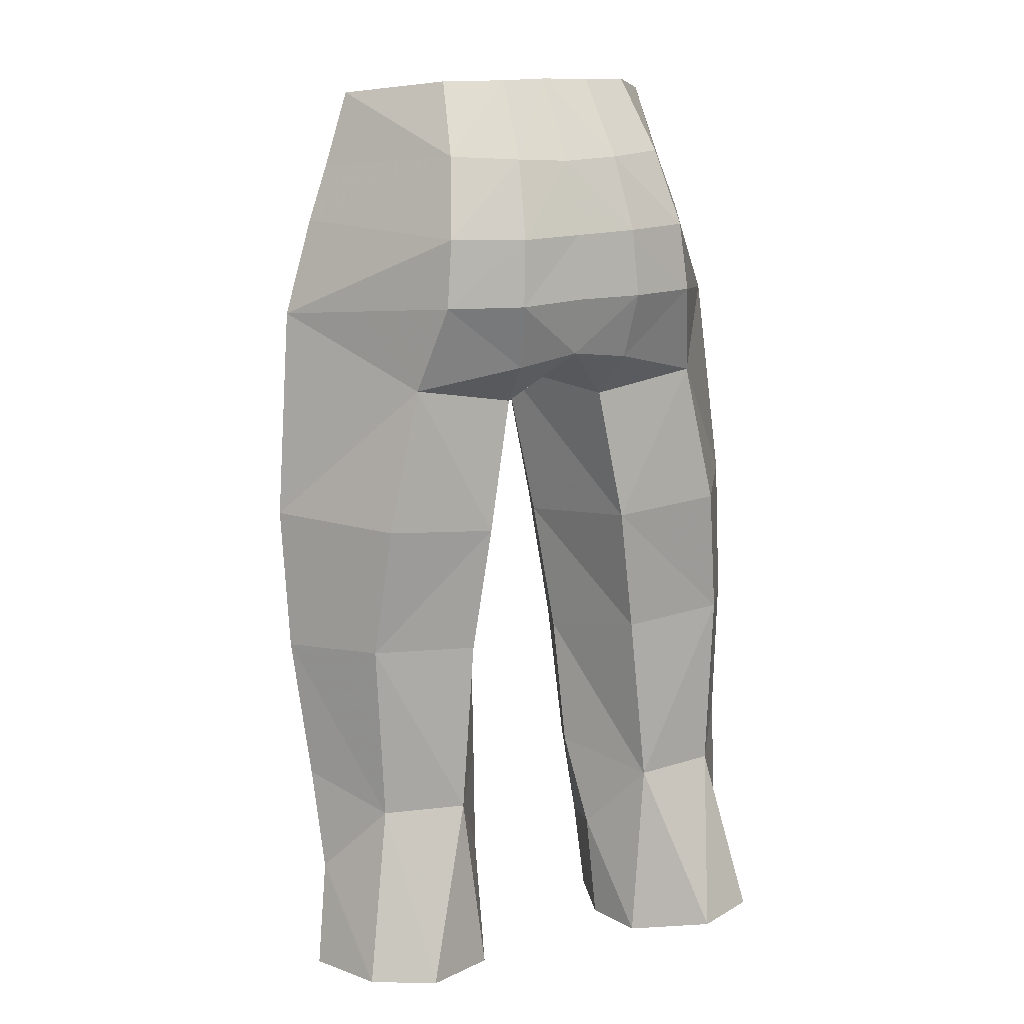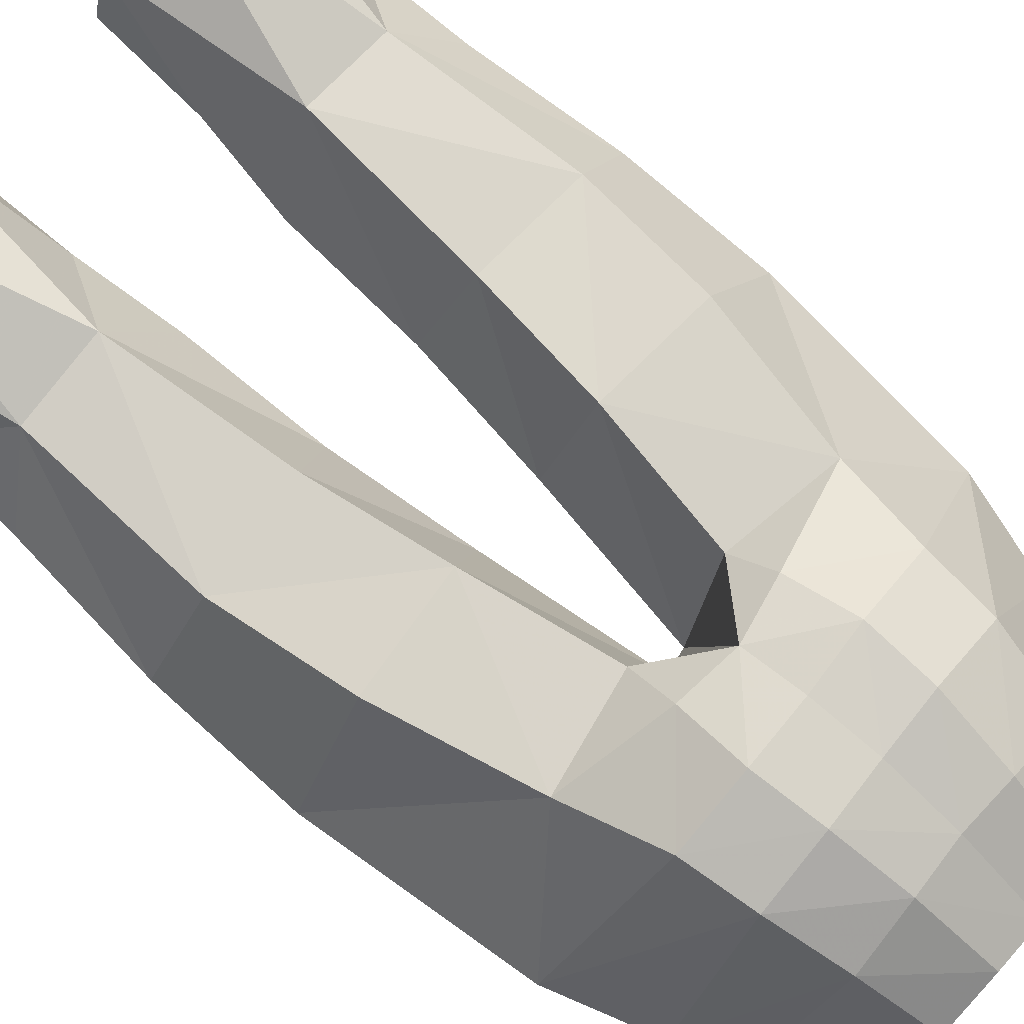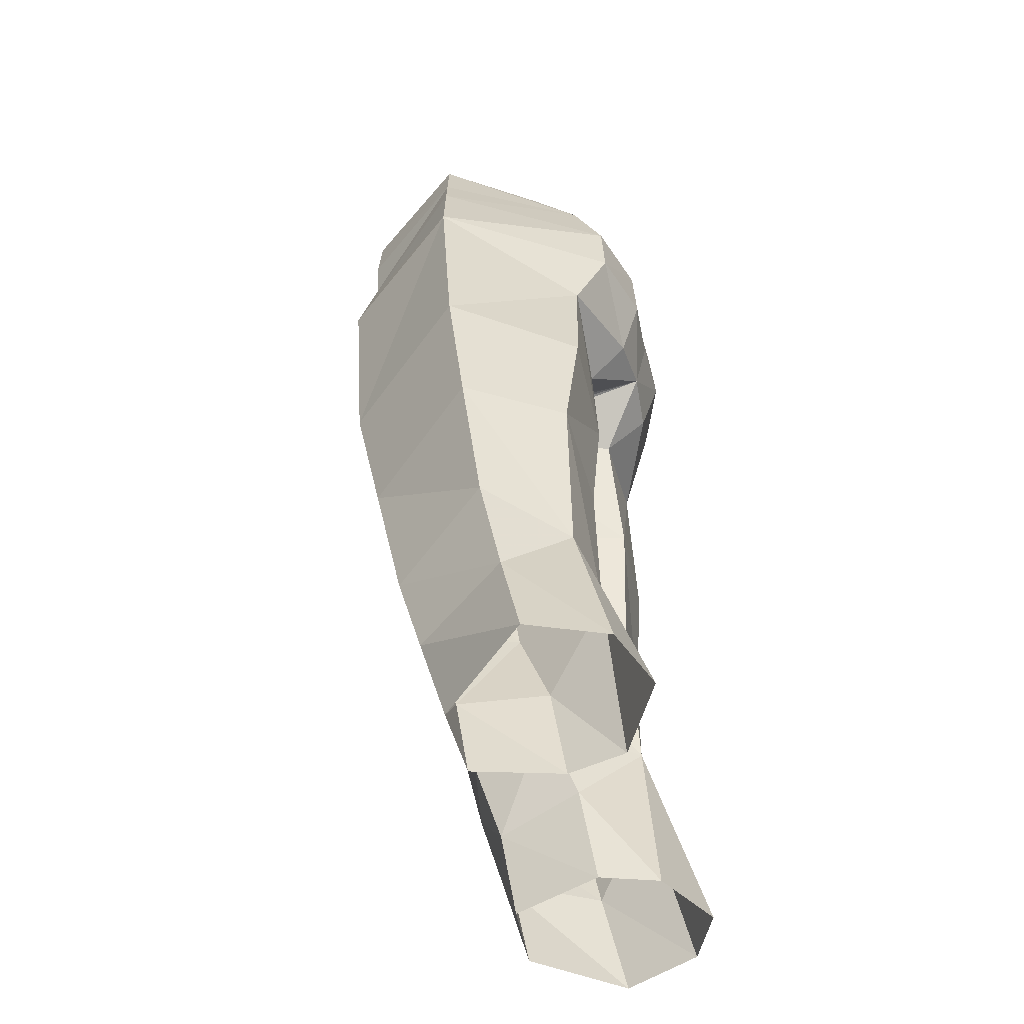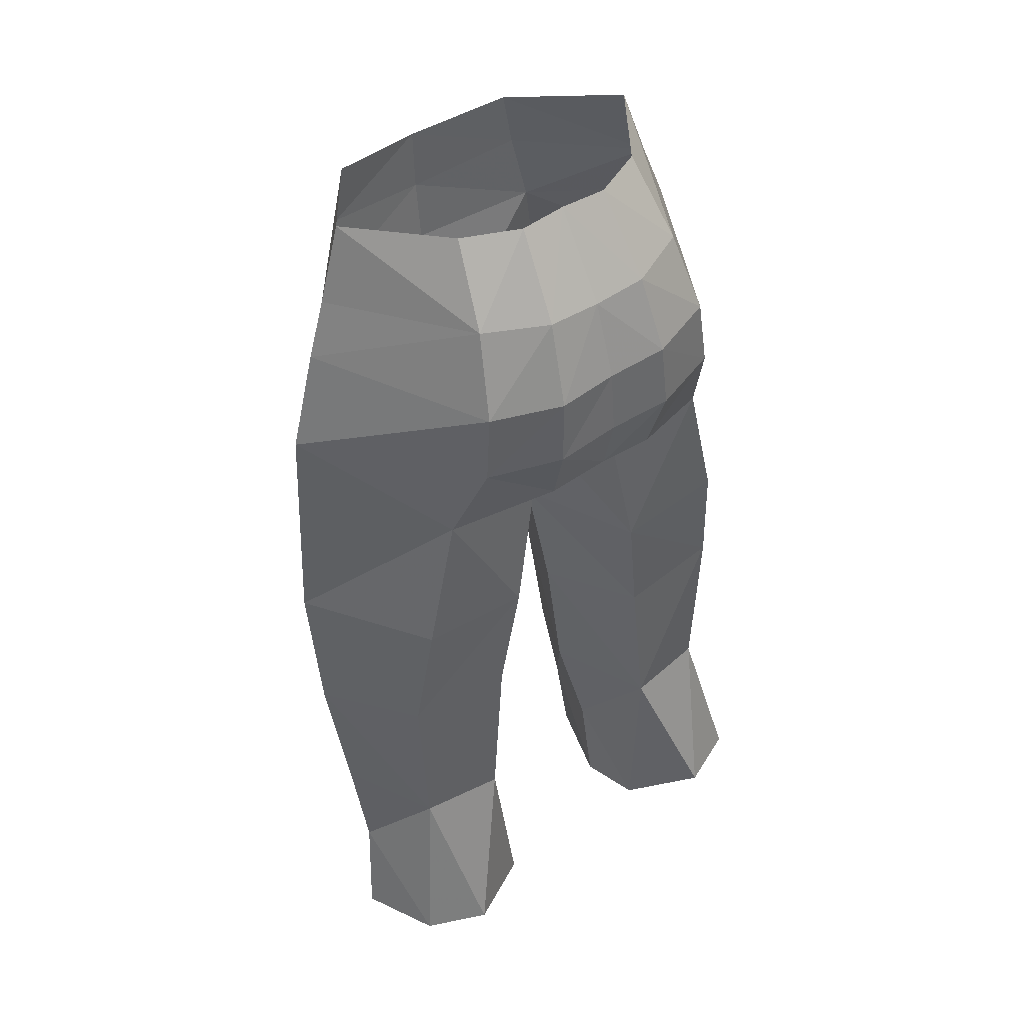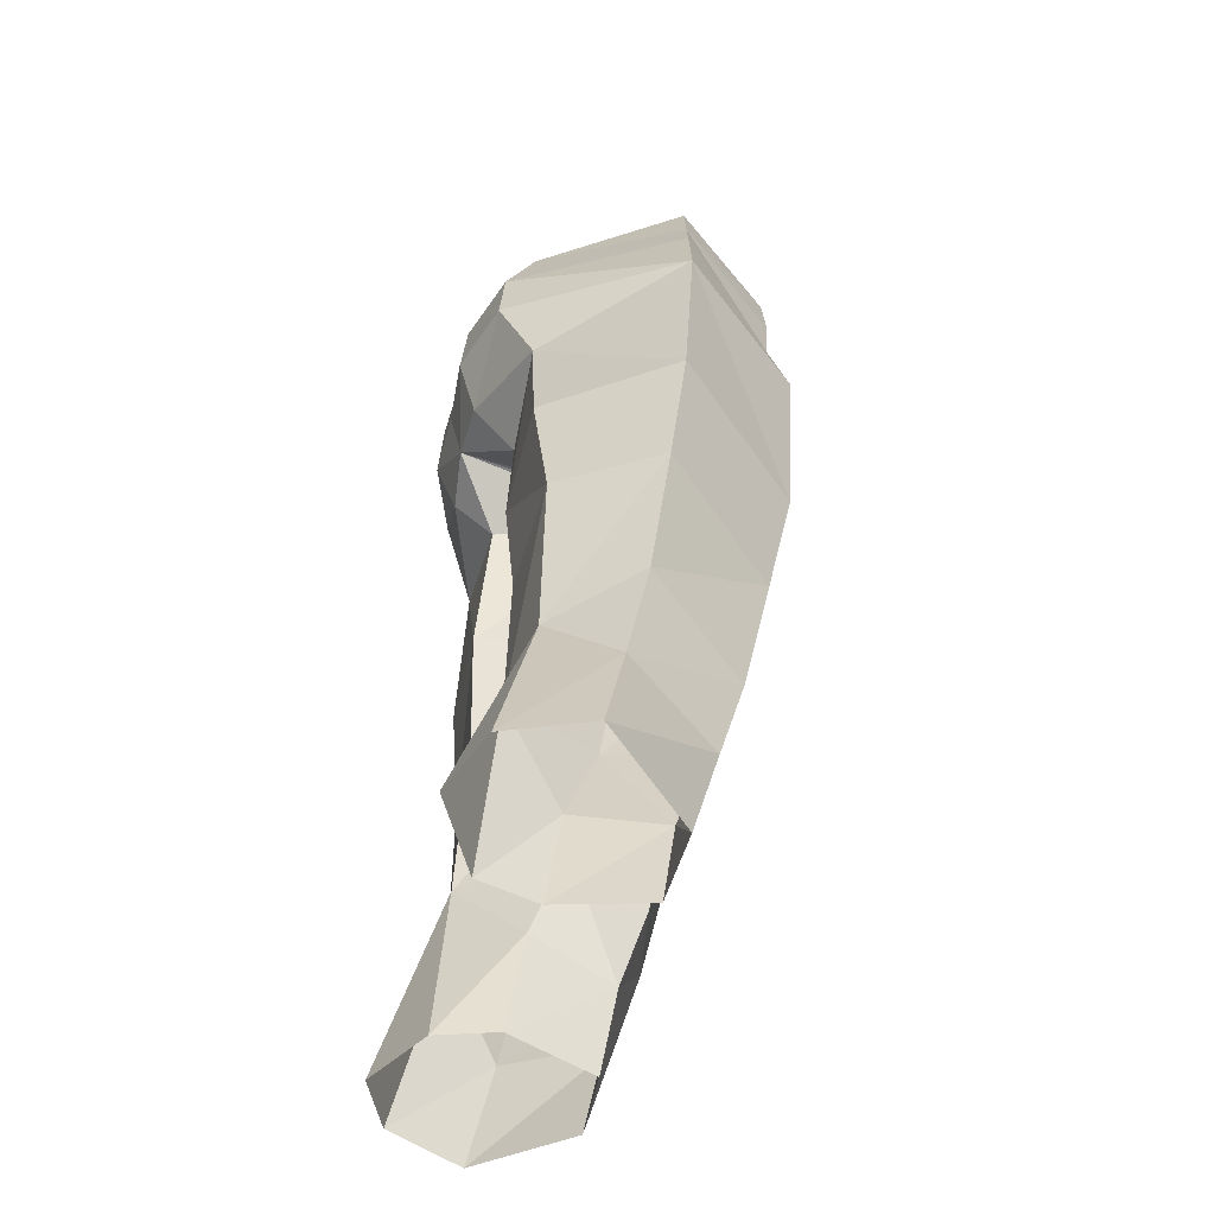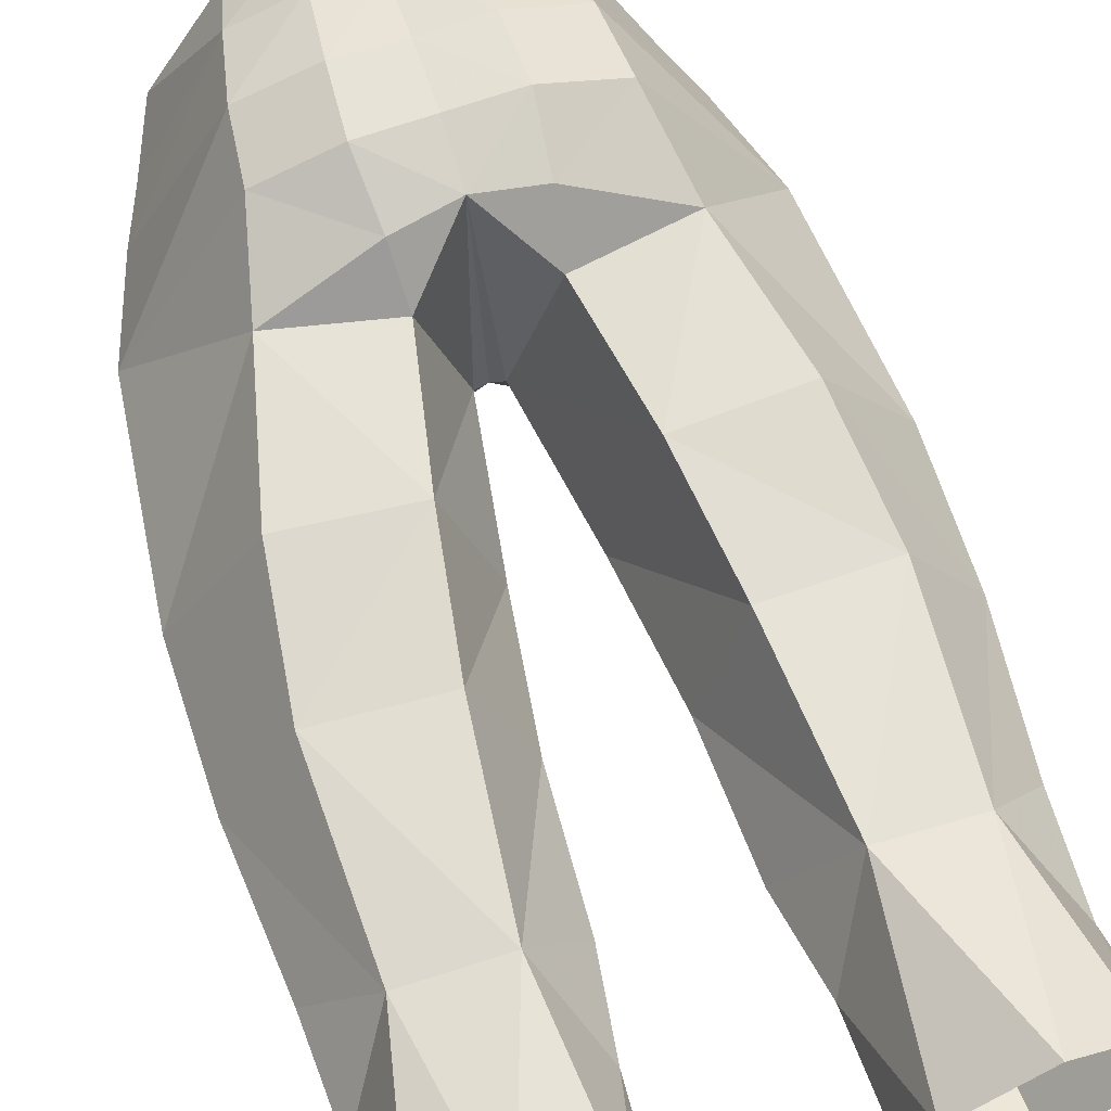
<metadata>
{"format":"obj","ext":"obj","renderer":"f3d","projection":"perspective","resolution":1024,"background":"white","views":[{"elev":14.2,"azim":154.9,"up":"+Z"},{"elev":75.6,"azim":-49.6,"up":"+Y"},{"elev":-49.5,"azim":102.3,"up":"+Z"},{"elev":46.8,"azim":142.8,"up":"+Z"},{"elev":-51.0,"azim":-103.2,"up":"+Z"},{"elev":66.7,"azim":162.8,"up":"+Y"}]}
</metadata>
<code>
g necromancer_trousers_female_190036
v 3.135 -5.376 54.72
v 5.447 -2.108 55.66
v 6.269 -1.923 53.3
v 3.48 -5.383 52.87
v 7.785 0.5974 29.61
v 6.236 2.459 31.95
v 7.292 3.657 26.48
v 3.517 2.818 31.89
v 3.022 2.63 37.44
v 1.632 -0.7143 36.73
v 1.824 -0.1186 32.48
v 3.683 2.54 53.8
v 3.235 0.9299 56.08
v 7.883 -1.567 48.53
v 4.549 -5.59 47.98
v 3.916 -5.144 50.67
v 6.928 -1.768 51.56
v 2.779 -3.487 36.31
v 1.632 -0.7143 36.73
v 1.115 -1.309 40.96
v 2.354 -4.322 40.77
v 5.302 4.469 26.38
v 1.296 -4.56 46.72
v 0.3794 -2.173 46.03
v -0.005129 -2.13 46.1
v -0.005129 -5.004 47.89
v -0.005129 -5.988 52.28
v -0.005129 -5.781 50.3
v 8.511 -1.029 41.88
v 5.098 -4.97 40.95
v 5.395 -4.005 36.37
v 2.449 2.852 41.51
v 6.486 2.424 37.66
v 6.012 2.796 41.8
v 1.673 2.58 45.8
v 0.3794 -2.173 46.03
v 1.115 -1.309 40.96
v 2.924 3.227 26.15
v 4.979 2.704 46.39
v 1.823 3.831 47.11
v 8.424 -0.5181 37.38
v 1.812 -4.956 48.06
v 4.324 3.694 49.14
v -0.03729 4.019 47.47
v -0.005129 -2.13 46.1
v 1.482 1.743 56.11
v 1.706 3.418 53.71
v 2.391 1.393 26.17
v 2.235 0.9016 29.55
v 3.091 -1.8 28.93
v 3.317 -1.333 25.97
v 5.71 -1.435 25.98
v 5.555 -2.297 29.08
v 8.316 1.27 26.38
v 2.235 0.9016 29.55
v 2.391 1.393 26.17
v 5.594 -3.04 31.79
v 2.966 -2.651 31.84
v 1.824 -0.1186 32.48
v 7.978 -0.006122 32.86
v 4.131 3.575 51.3
v -0.005128 -6.065 54.26
v -0.005131 3.413 53.62
v 0.004177 4.248 51.33
v 1.93 4.364 51.28
v 2.027 4.489 49.17
v -0.005129 1.673 56.15
v -0.01772 4.43 49.29
v -3.145 -5.376 54.72
v -3.49 -5.382 52.87
v -6.279 -1.921 53.3
v -5.458 -2.108 55.66
v -7.796 0.5974 29.61
v -7.323 3.676 26.49
v -6.246 2.459 31.95
v -3.528 2.818 31.89
v -1.834 -0.1186 32.48
v -1.642 -0.7144 36.73
v -3.032 2.63 37.44
v -3.693 2.541 53.8
v -3.245 0.9299 56.08
v -7.894 -1.567 48.53
v -6.938 -1.767 51.56
v -3.926 -5.144 50.67
v -4.56 -5.59 47.98
v -2.79 -3.487 36.31
v -2.365 -4.322 40.77
v -1.125 -1.309 40.96
v -1.642 -0.7144 36.73
v -5.315 4.496 26.38
v -1.306 -4.56 46.72
v -0.3897 -2.173 46.03
v -5.108 -4.97 40.95
v -8.522 -1.029 41.88
v -5.405 -4.005 36.37
v -2.459 2.852 41.51
v -6.023 2.796 41.8
v -6.497 2.424 37.66
v -1.125 -1.309 40.96
v -0.3897 -2.173 46.03
v -1.684 2.578 45.8
v -2.914 3.242 26.14
v -4.989 2.704 46.39
v -1.88 3.939 47.24
v -8.434 -0.5181 37.38
v -1.823 -4.956 48.06
v -4.351 3.733 49.3
v -1.492 1.743 56.11
v -1.716 3.418 53.71
v -2.376 1.391 26.17
v -3.311 -1.361 25.97
v -3.101 -1.8 28.93
v -2.246 0.9016 29.55
v -5.727 -1.464 25.98
v -5.565 -2.297 29.08
v -8.357 1.266 26.38
v -2.246 0.9016 29.55
v -2.376 1.391 26.17
v -5.604 -3.04 31.79
v -2.977 -2.651 31.84
v -1.834 -0.1186 32.48
v -7.988 -0.006147 32.86
v -4.128 3.542 51.45
v -1.927 4.332 51.42
v -2.054 4.527 49.32
f 2 1 3
f 4 3 1
f 6 5 7
f 9 8 10
f 11 10 8
f 3 12 2
f 13 2 12
f 15 14 16
f 17 16 14
f 19 18 20
f 21 20 18
f 22 6 7
f 24 23 25
f 26 25 23
f 4 27 16
f 28 16 27
f 29 14 30
f 15 30 14
f 30 21 31
f 18 31 21
f 9 32 33
f 34 33 32
f 35 32 36
f 37 36 32
f 38 8 22
f 40 39 35
f 33 34 41
f 29 41 34
f 34 32 39
f 35 39 32
f 42 28 26
f 39 43 14
f 42 16 28
f 26 23 42
f 45 44 36
f 23 21 15
f 30 15 21
f 31 41 30
f 29 30 41
f 15 16 42
f 14 29 39
f 34 39 29
f 47 46 12
f 13 12 46
f 42 23 15
f 21 23 24
f 20 21 24
f 36 44 35
f 49 48 50
f 51 50 48
f 51 52 50
f 53 50 52
f 5 53 54
f 52 54 53
f 56 55 38
f 8 6 22
f 54 7 5
f 5 57 53
f 57 58 50
f 49 50 59
f 58 59 50
f 11 8 55
f 6 60 5
f 5 60 57
f 57 50 53
f 38 55 8
f 17 3 16
f 4 16 3
f 61 12 17
f 3 17 12
f 1 62 4
f 27 4 62
f 64 63 65
f 47 65 63
f 61 43 65
f 66 65 43
f 63 67 47
f 46 47 67
f 68 66 44
f 40 44 66
f 12 61 47
f 65 47 61
f 68 64 66
f 65 66 64
f 44 40 35
f 66 43 40
f 39 40 43
f 17 14 61
f 43 61 14
f 32 9 37
f 10 37 9
f 58 18 59
f 19 59 18
f 57 31 58
f 18 58 31
f 6 8 33
f 9 33 8
f 60 6 41
f 33 41 6
f 57 60 31
f 41 31 60
f 70 69 71
f 72 71 69
f 74 73 75
f 77 76 78
f 79 78 76
f 81 80 72
f 71 72 80
f 83 82 84
f 85 84 82
f 87 86 88
f 89 88 86
f 74 75 90
f 26 91 25
f 92 25 91
f 28 27 84
f 70 84 27
f 85 82 93
f 94 93 82
f 86 87 95
f 93 95 87
f 97 96 98
f 79 98 96
f 99 96 100
f 101 100 96
f 90 76 102
f 101 103 104
f 94 97 105
f 98 105 97
f 101 96 103
f 97 103 96
f 26 28 106
f 103 82 107
f 28 84 106
f 106 91 26
f 100 44 45
f 93 87 85
f 91 85 87
f 94 105 93
f 95 93 105
f 106 84 85
f 97 94 103
f 82 103 94
f 81 108 80
f 109 80 108
f 85 91 106
f 92 91 87
f 92 87 88
f 101 44 100
f 111 110 112
f 113 112 110
f 115 114 112
f 111 112 114
f 114 115 116
f 73 116 115
f 102 117 118
f 90 75 76
f 73 74 116
f 115 119 73
f 112 120 119
f 120 112 121
f 113 121 112
f 117 76 77
f 73 122 75
f 119 122 73
f 115 112 119
f 76 117 102
f 70 71 84
f 83 84 71
f 71 80 83
f 123 83 80
f 27 62 70
f 69 70 62
f 109 63 124
f 64 124 63
f 125 107 124
f 123 124 107
f 108 67 109
f 63 109 67
f 104 125 44
f 68 44 125
f 124 123 109
f 80 109 123
f 124 64 125
f 68 125 64
f 101 104 44
f 103 107 104
f 125 104 107
f 107 82 123
f 83 123 82
f 78 79 99
f 96 99 79
f 89 86 121
f 120 121 86
f 86 95 120
f 119 120 95
f 79 76 98
f 75 98 76
f 98 75 105
f 122 105 75
f 105 122 95
f 119 95 122

</code>
